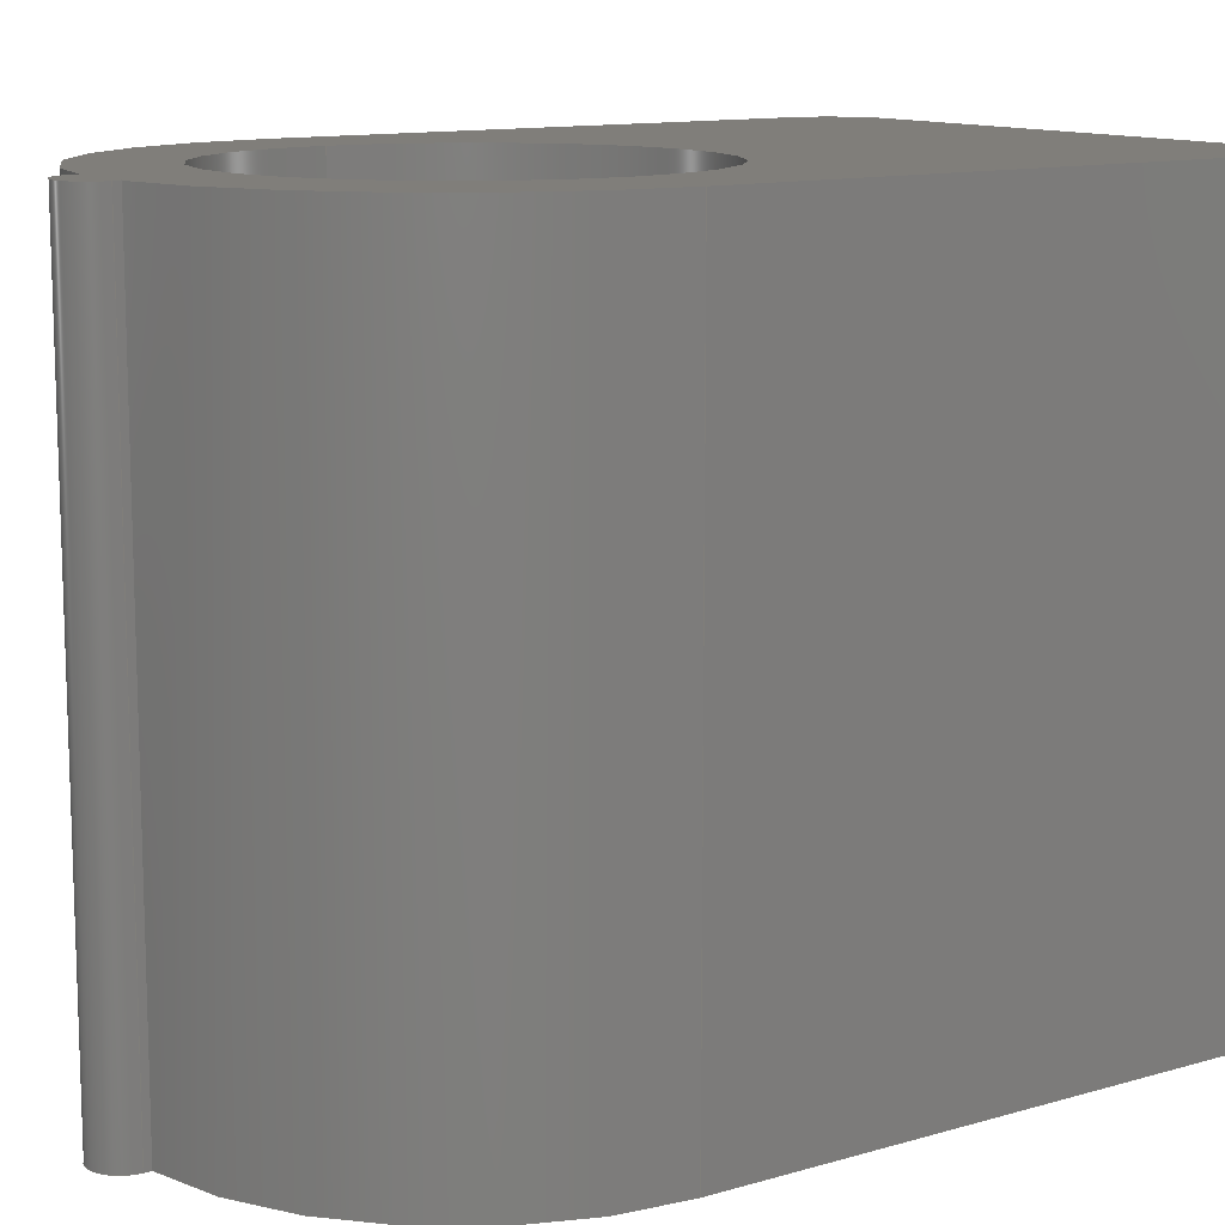
<metadata>
{"format":"step","ext":"step","renderer":"f3d","projection":"perspective","resolution":1024,"background":"white","views":[{"elev":11.9,"azim":55.2,"up":"+Z"}]}
</metadata>
<code>
ISO-10303-21;
DATA;
#1=MECHANICAL_DESIGN_GEOMETRIC_PRESENTATION_REPRESENTATION('',(#4),#421);
#2=SHAPE_REPRESENTATION_RELATIONSHIP('SRR','None',#428,#3);
#3=ADVANCED_BREP_SHAPE_REPRESENTATION('',(#5),#420);
#4=STYLED_ITEM('',(#438),#5);
#5=MANIFOLD_SOLID_BREP('Body1',#237);
#6=FACE_BOUND('',#40,.T.);
#7=FACE_BOUND('',#42,.T.);
#8=PLANE('',#254);
#9=PLANE('',#258);
#10=PLANE('',#262);
#11=PLANE('',#266);
#12=PLANE('',#270);
#13=PLANE('',#274);
#14=PLANE('',#275);
#15=FACE_OUTER_BOUND('',#28,.T.);
#16=FACE_OUTER_BOUND('',#29,.T.);
#17=FACE_OUTER_BOUND('',#30,.T.);
#18=FACE_OUTER_BOUND('',#31,.T.);
#19=FACE_OUTER_BOUND('',#32,.T.);
#20=FACE_OUTER_BOUND('',#33,.T.);
#21=FACE_OUTER_BOUND('',#34,.T.);
#22=FACE_OUTER_BOUND('',#35,.T.);
#23=FACE_OUTER_BOUND('',#36,.T.);
#24=FACE_OUTER_BOUND('',#37,.T.);
#25=FACE_OUTER_BOUND('',#38,.T.);
#26=FACE_OUTER_BOUND('',#39,.T.);
#27=FACE_OUTER_BOUND('',#41,.T.);
#28=EDGE_LOOP('',(#152,#153,#154,#155));
#29=EDGE_LOOP('',(#156,#157,#158,#159));
#30=EDGE_LOOP('',(#160,#161,#162,#163));
#31=EDGE_LOOP('',(#164,#165,#166,#167));
#32=EDGE_LOOP('',(#168,#169,#170,#171));
#33=EDGE_LOOP('',(#172,#173,#174,#175));
#34=EDGE_LOOP('',(#176,#177,#178,#179));
#35=EDGE_LOOP('',(#180,#181,#182,#183));
#36=EDGE_LOOP('',(#184,#185,#186,#187));
#37=EDGE_LOOP('',(#188,#189,#190,#191));
#38=EDGE_LOOP('',(#192,#193,#194,#195));
#39=EDGE_LOOP('',(#196,#197,#198,#199,#200,#201,#202,#203,#204,#205));
#40=EDGE_LOOP('',(#206));
#41=EDGE_LOOP('',(#207,#208,#209,#210,#211,#212,#213,#214,#215,#216));
#42=EDGE_LOOP('',(#217));
#43=LINE('',#354,#64);
#44=LINE('',#359,#65);
#45=LINE('',#361,#66);
#46=LINE('',#363,#67);
#47=LINE('',#364,#68);
#48=LINE('',#370,#69);
#49=LINE('',#373,#70);
#50=LINE('',#375,#71);
#51=LINE('',#376,#72);
#52=LINE('',#382,#73);
#53=LINE('',#385,#74);
#54=LINE('',#387,#75);
#55=LINE('',#388,#76);
#56=LINE('',#394,#77);
#57=LINE('',#397,#78);
#58=LINE('',#399,#79);
#59=LINE('',#400,#80);
#60=LINE('',#406,#81);
#61=LINE('',#409,#82);
#62=LINE('',#411,#83);
#63=LINE('',#412,#84);
#64=VECTOR('',#282,0.35);
#65=VECTOR('',#287,1);
#66=VECTOR('',#288,1);
#67=VECTOR('',#289,1);
#68=VECTOR('',#290,1);
#69=VECTOR('',#297,1);
#70=VECTOR('',#300,1);
#71=VECTOR('',#301,1);
#72=VECTOR('',#302,1);
#73=VECTOR('',#309,1);
#74=VECTOR('',#312,1);
#75=VECTOR('',#313,1);
#76=VECTOR('',#314,1);
#77=VECTOR('',#321,1);
#78=VECTOR('',#324,1);
#79=VECTOR('',#325,1);
#80=VECTOR('',#326,1);
#81=VECTOR('',#333,1);
#82=VECTOR('',#336,1);
#83=VECTOR('',#337,1);
#84=VECTOR('',#338,1);
#85=CIRCLE('',#252,0.35);
#86=CIRCLE('',#253,0.35);
#87=CIRCLE('',#256,0.5);
#88=CIRCLE('',#257,0.5);
#89=CIRCLE('',#260,0.1);
#90=CIRCLE('',#261,0.1);
#91=CIRCLE('',#264,0.1);
#92=CIRCLE('',#265,0.1);
#93=CIRCLE('',#268,0.5);
#94=CIRCLE('',#269,0.5);
#95=CIRCLE('',#272,0.05);
#96=CIRCLE('',#273,0.05);
#97=VERTEX_POINT('',#351);
#98=VERTEX_POINT('',#353);
#99=VERTEX_POINT('',#357);
#100=VERTEX_POINT('',#358);
#101=VERTEX_POINT('',#360);
#102=VERTEX_POINT('',#362);
#103=VERTEX_POINT('',#366);
#104=VERTEX_POINT('',#368);
#105=VERTEX_POINT('',#372);
#106=VERTEX_POINT('',#374);
#107=VERTEX_POINT('',#378);
#108=VERTEX_POINT('',#380);
#109=VERTEX_POINT('',#384);
#110=VERTEX_POINT('',#386);
#111=VERTEX_POINT('',#390);
#112=VERTEX_POINT('',#392);
#113=VERTEX_POINT('',#396);
#114=VERTEX_POINT('',#398);
#115=VERTEX_POINT('',#402);
#116=VERTEX_POINT('',#404);
#117=VERTEX_POINT('',#408);
#118=VERTEX_POINT('',#410);
#119=EDGE_CURVE('',#97,#97,#85,.T.);
#120=EDGE_CURVE('',#97,#98,#43,.T.);
#121=EDGE_CURVE('',#98,#98,#86,.T.);
#122=EDGE_CURVE('',#99,#100,#44,.T.);
#123=EDGE_CURVE('',#99,#101,#45,.T.);
#124=EDGE_CURVE('',#102,#101,#46,.T.);
#125=EDGE_CURVE('',#100,#102,#47,.T.);
#126=EDGE_CURVE('',#103,#100,#87,.T.);
#127=EDGE_CURVE('',#104,#102,#88,.T.);
#128=EDGE_CURVE('',#103,#104,#48,.T.);
#129=EDGE_CURVE('',#105,#103,#49,.T.);
#130=EDGE_CURVE('',#106,#104,#50,.T.);
#131=EDGE_CURVE('',#105,#106,#51,.T.);
#132=EDGE_CURVE('',#107,#105,#89,.T.);
#133=EDGE_CURVE('',#108,#106,#90,.T.);
#134=EDGE_CURVE('',#107,#108,#52,.T.);
#135=EDGE_CURVE('',#107,#109,#53,.T.);
#136=EDGE_CURVE('',#110,#108,#54,.T.);
#137=EDGE_CURVE('',#109,#110,#55,.T.);
#138=EDGE_CURVE('',#111,#109,#91,.T.);
#139=EDGE_CURVE('',#112,#110,#92,.T.);
#140=EDGE_CURVE('',#111,#112,#56,.T.);
#141=EDGE_CURVE('',#111,#113,#57,.T.);
#142=EDGE_CURVE('',#114,#112,#58,.T.);
#143=EDGE_CURVE('',#113,#114,#59,.T.);
#144=EDGE_CURVE('',#115,#113,#93,.T.);
#145=EDGE_CURVE('',#116,#114,#94,.T.);
#146=EDGE_CURVE('',#115,#116,#60,.T.);
#147=EDGE_CURVE('',#117,#115,#61,.T.);
#148=EDGE_CURVE('',#118,#116,#62,.T.);
#149=EDGE_CURVE('',#117,#118,#63,.T.);
#150=EDGE_CURVE('',#99,#117,#95,.T.);
#151=EDGE_CURVE('',#101,#118,#96,.T.);
#152=ORIENTED_EDGE('',*,*,#119,.F.);
#153=ORIENTED_EDGE('',*,*,#120,.T.);
#154=ORIENTED_EDGE('',*,*,#121,.T.);
#155=ORIENTED_EDGE('',*,*,#120,.F.);
#156=ORIENTED_EDGE('',*,*,#122,.F.);
#157=ORIENTED_EDGE('',*,*,#123,.T.);
#158=ORIENTED_EDGE('',*,*,#124,.F.);
#159=ORIENTED_EDGE('',*,*,#125,.F.);
#160=ORIENTED_EDGE('',*,*,#126,.T.);
#161=ORIENTED_EDGE('',*,*,#125,.T.);
#162=ORIENTED_EDGE('',*,*,#127,.F.);
#163=ORIENTED_EDGE('',*,*,#128,.F.);
#164=ORIENTED_EDGE('',*,*,#129,.T.);
#165=ORIENTED_EDGE('',*,*,#128,.T.);
#166=ORIENTED_EDGE('',*,*,#130,.F.);
#167=ORIENTED_EDGE('',*,*,#131,.F.);
#168=ORIENTED_EDGE('',*,*,#132,.T.);
#169=ORIENTED_EDGE('',*,*,#131,.T.);
#170=ORIENTED_EDGE('',*,*,#133,.F.);
#171=ORIENTED_EDGE('',*,*,#134,.F.);
#172=ORIENTED_EDGE('',*,*,#135,.F.);
#173=ORIENTED_EDGE('',*,*,#134,.T.);
#174=ORIENTED_EDGE('',*,*,#136,.F.);
#175=ORIENTED_EDGE('',*,*,#137,.F.);
#176=ORIENTED_EDGE('',*,*,#138,.T.);
#177=ORIENTED_EDGE('',*,*,#137,.T.);
#178=ORIENTED_EDGE('',*,*,#139,.F.);
#179=ORIENTED_EDGE('',*,*,#140,.F.);
#180=ORIENTED_EDGE('',*,*,#141,.F.);
#181=ORIENTED_EDGE('',*,*,#140,.T.);
#182=ORIENTED_EDGE('',*,*,#142,.F.);
#183=ORIENTED_EDGE('',*,*,#143,.F.);
#184=ORIENTED_EDGE('',*,*,#144,.T.);
#185=ORIENTED_EDGE('',*,*,#143,.T.);
#186=ORIENTED_EDGE('',*,*,#145,.F.);
#187=ORIENTED_EDGE('',*,*,#146,.F.);
#188=ORIENTED_EDGE('',*,*,#147,.T.);
#189=ORIENTED_EDGE('',*,*,#146,.T.);
#190=ORIENTED_EDGE('',*,*,#148,.F.);
#191=ORIENTED_EDGE('',*,*,#149,.F.);
#192=ORIENTED_EDGE('',*,*,#150,.T.);
#193=ORIENTED_EDGE('',*,*,#149,.T.);
#194=ORIENTED_EDGE('',*,*,#151,.F.);
#195=ORIENTED_EDGE('',*,*,#123,.F.);
#196=ORIENTED_EDGE('',*,*,#151,.T.);
#197=ORIENTED_EDGE('',*,*,#148,.T.);
#198=ORIENTED_EDGE('',*,*,#145,.T.);
#199=ORIENTED_EDGE('',*,*,#142,.T.);
#200=ORIENTED_EDGE('',*,*,#139,.T.);
#201=ORIENTED_EDGE('',*,*,#136,.T.);
#202=ORIENTED_EDGE('',*,*,#133,.T.);
#203=ORIENTED_EDGE('',*,*,#130,.T.);
#204=ORIENTED_EDGE('',*,*,#127,.T.);
#205=ORIENTED_EDGE('',*,*,#124,.T.);
#206=ORIENTED_EDGE('',*,*,#119,.T.);
#207=ORIENTED_EDGE('',*,*,#150,.F.);
#208=ORIENTED_EDGE('',*,*,#122,.T.);
#209=ORIENTED_EDGE('',*,*,#126,.F.);
#210=ORIENTED_EDGE('',*,*,#129,.F.);
#211=ORIENTED_EDGE('',*,*,#132,.F.);
#212=ORIENTED_EDGE('',*,*,#135,.T.);
#213=ORIENTED_EDGE('',*,*,#138,.F.);
#214=ORIENTED_EDGE('',*,*,#141,.T.);
#215=ORIENTED_EDGE('',*,*,#144,.F.);
#216=ORIENTED_EDGE('',*,*,#147,.F.);
#217=ORIENTED_EDGE('',*,*,#121,.F.);
#218=CYLINDRICAL_SURFACE('',#251,0.35);
#219=CYLINDRICAL_SURFACE('',#255,0.5);
#220=CYLINDRICAL_SURFACE('',#259,0.1);
#221=CYLINDRICAL_SURFACE('',#263,0.1);
#222=CYLINDRICAL_SURFACE('',#267,0.5);
#223=CYLINDRICAL_SURFACE('',#271,0.05);
#224=ADVANCED_FACE('',(#15),#218,.F.);
#225=ADVANCED_FACE('',(#16),#8,.T.);
#226=ADVANCED_FACE('',(#17),#219,.T.);
#227=ADVANCED_FACE('',(#18),#9,.T.);
#228=ADVANCED_FACE('',(#19),#220,.T.);
#229=ADVANCED_FACE('',(#20),#10,.T.);
#230=ADVANCED_FACE('',(#21),#221,.T.);
#231=ADVANCED_FACE('',(#22),#11,.T.);
#232=ADVANCED_FACE('',(#23),#222,.T.);
#233=ADVANCED_FACE('',(#24),#12,.T.);
#234=ADVANCED_FACE('',(#25),#223,.T.);
#235=ADVANCED_FACE('',(#26,#6),#13,.T.);
#236=ADVANCED_FACE('',(#27,#7),#14,.F.);
#237=CLOSED_SHELL('',(#224,#225,#226,#227,#228,#229,#230,#231,#232,#233,
#234,#235,#236));
#238=DERIVED_UNIT_ELEMENT(#240,1);
#239=DERIVED_UNIT_ELEMENT(#423,3);
#240=(
MASS_UNIT()
NAMED_UNIT(*)
SI_UNIT(.KILO.,.GRAM.)
);
#241=DERIVED_UNIT((#238,#239));
#242=MEASURE_REPRESENTATION_ITEM('density measure',
POSITIVE_RATIO_MEASURE(7850),#241);
#243=PROPERTY_DEFINITION_REPRESENTATION(#248,#245);
#244=PROPERTY_DEFINITION_REPRESENTATION(#249,#246);
#245=REPRESENTATION('material name',(#247),#420);
#246=REPRESENTATION('density',(#242),#420);
#247=DESCRIPTIVE_REPRESENTATION_ITEM('Steel','Steel');
#248=PROPERTY_DEFINITION('material property','material name',#430);
#249=PROPERTY_DEFINITION('material property','density of part',#430);
#250=AXIS2_PLACEMENT_3D('placement',#349,#276,#277);
#251=AXIS2_PLACEMENT_3D('',#350,#278,#279);
#252=AXIS2_PLACEMENT_3D('',#352,#280,#281);
#253=AXIS2_PLACEMENT_3D('',#355,#283,#284);
#254=AXIS2_PLACEMENT_3D('',#356,#285,#286);
#255=AXIS2_PLACEMENT_3D('',#365,#291,#292);
#256=AXIS2_PLACEMENT_3D('',#367,#293,#294);
#257=AXIS2_PLACEMENT_3D('',#369,#295,#296);
#258=AXIS2_PLACEMENT_3D('',#371,#298,#299);
#259=AXIS2_PLACEMENT_3D('',#377,#303,#304);
#260=AXIS2_PLACEMENT_3D('',#379,#305,#306);
#261=AXIS2_PLACEMENT_3D('',#381,#307,#308);
#262=AXIS2_PLACEMENT_3D('',#383,#310,#311);
#263=AXIS2_PLACEMENT_3D('',#389,#315,#316);
#264=AXIS2_PLACEMENT_3D('',#391,#317,#318);
#265=AXIS2_PLACEMENT_3D('',#393,#319,#320);
#266=AXIS2_PLACEMENT_3D('',#395,#322,#323);
#267=AXIS2_PLACEMENT_3D('',#401,#327,#328);
#268=AXIS2_PLACEMENT_3D('',#403,#329,#330);
#269=AXIS2_PLACEMENT_3D('',#405,#331,#332);
#270=AXIS2_PLACEMENT_3D('',#407,#334,#335);
#271=AXIS2_PLACEMENT_3D('',#413,#339,#340);
#272=AXIS2_PLACEMENT_3D('',#414,#341,#342);
#273=AXIS2_PLACEMENT_3D('',#415,#343,#344);
#274=AXIS2_PLACEMENT_3D('',#416,#345,#346);
#275=AXIS2_PLACEMENT_3D('',#417,#347,#348);
#276=DIRECTION('axis',(0,0,1));
#277=DIRECTION('refdir',(1,0,0));
#278=DIRECTION('center_axis',(0,0,1));
#279=DIRECTION('ref_axis',(1,0,0));
#280=DIRECTION('center_axis',(0,0,-1));
#281=DIRECTION('ref_axis',(1,0,0));
#282=DIRECTION('',(0,0,-1));
#283=DIRECTION('center_axis',(0,0,-1));
#284=DIRECTION('ref_axis',(1,0,0));
#285=DIRECTION('center_axis',(-1,-5.548e-16,0));
#286=DIRECTION('ref_axis',(5.548e-16,-1,0));
#287=DIRECTION('',(-5.548e-16,1,0));
#288=DIRECTION('',(0,0,1));
#289=DIRECTION('',(5.548e-16,-1,0));
#290=DIRECTION('',(0,0,1));
#291=DIRECTION('center_axis',(0,0,1));
#292=DIRECTION('ref_axis',(-1,-7.451e-09,0));
#293=DIRECTION('center_axis',(0,0,1));
#294=DIRECTION('ref_axis',(-1,-7.451e-09,0));
#295=DIRECTION('center_axis',(0,0,1));
#296=DIRECTION('ref_axis',(-1,-7.451e-09,0));
#297=DIRECTION('',(0,0,1));
#298=DIRECTION('center_axis',(-1,-7.451e-09,0));
#299=DIRECTION('ref_axis',(7.451e-09,-1,0));
#300=DIRECTION('',(7.451e-09,-1,0));
#301=DIRECTION('',(7.451e-09,-1,0));
#302=DIRECTION('',(0,0,1));
#303=DIRECTION('center_axis',(0,0,1));
#304=DIRECTION('ref_axis',(0,1,0));
#305=DIRECTION('center_axis',(0,0,1));
#306=DIRECTION('ref_axis',(0,1,0));
#307=DIRECTION('center_axis',(0,0,1));
#308=DIRECTION('ref_axis',(0,1,0));
#309=DIRECTION('',(0,0,1));
#310=DIRECTION('center_axis',(0,1,0));
#311=DIRECTION('ref_axis',(-1,0,0));
#312=DIRECTION('',(1,0,0));
#313=DIRECTION('',(-1,0,0));
#314=DIRECTION('',(0,0,1));
#315=DIRECTION('center_axis',(0,0,1));
#316=DIRECTION('ref_axis',(1,-7.451e-09,0));
#317=DIRECTION('center_axis',(0,0,1));
#318=DIRECTION('ref_axis',(1,-7.451e-09,0));
#319=DIRECTION('center_axis',(0,0,1));
#320=DIRECTION('ref_axis',(1,-7.451e-09,0));
#321=DIRECTION('',(0,0,1));
#322=DIRECTION('center_axis',(1,-7.451e-09,0));
#323=DIRECTION('ref_axis',(7.451e-09,1,0));
#324=DIRECTION('',(-7.451e-09,-1,0));
#325=DIRECTION('',(7.451e-09,1,0));
#326=DIRECTION('',(0,0,1));
#327=DIRECTION('center_axis',(0,0,1));
#328=DIRECTION('ref_axis',(0.1,-0.995,0));
#329=DIRECTION('center_axis',(0,0,1));
#330=DIRECTION('ref_axis',(0.1,-0.995,0));
#331=DIRECTION('center_axis',(0,0,1));
#332=DIRECTION('ref_axis',(0.1,-0.995,0));
#333=DIRECTION('',(0,0,1));
#334=DIRECTION('center_axis',(1,5.548e-16,0));
#335=DIRECTION('ref_axis',(-5.548e-16,1,0));
#336=DIRECTION('',(-5.548e-16,1,0));
#337=DIRECTION('',(-5.548e-16,1,0));
#338=DIRECTION('',(0,0,1));
#339=DIRECTION('center_axis',(0,0,1));
#340=DIRECTION('ref_axis',(-1,0,0));
#341=DIRECTION('center_axis',(0,0,1));
#342=DIRECTION('ref_axis',(-1,0,0));
#343=DIRECTION('center_axis',(0,0,1));
#344=DIRECTION('ref_axis',(-1,0,0));
#345=DIRECTION('center_axis',(0,0,1));
#346=DIRECTION('ref_axis',(1,0,0));
#347=DIRECTION('center_axis',(0,0,1));
#348=DIRECTION('ref_axis',(1,0,0));
#349=CARTESIAN_POINT('',(0,0,0));
#350=CARTESIAN_POINT('Origin',(0,0,0));
#351=CARTESIAN_POINT('',(-0.35,-4.286e-17,1.2));
#352=CARTESIAN_POINT('Origin',(0,0,1.2));
#353=CARTESIAN_POINT('',(-0.35,-4.286e-17,0));
#354=CARTESIAN_POINT('',(-0.35,-4.286e-17,0));
#355=CARTESIAN_POINT('Origin',(0,0,0));
#356=CARTESIAN_POINT('Origin',(-0.05,-0.4975,0));
#357=CARTESIAN_POINT('',(-0.05,-0.51,0));
#358=CARTESIAN_POINT('',(-0.05,-0.4975,0));
#359=CARTESIAN_POINT('',(-0.05,-0.51,0));
#360=CARTESIAN_POINT('',(-0.05,-0.51,1.2));
#361=CARTESIAN_POINT('',(-0.05,-0.51,0));
#362=CARTESIAN_POINT('',(-0.05,-0.4975,1.2));
#363=CARTESIAN_POINT('',(-0.05,-0.51,1.2));
#364=CARTESIAN_POINT('',(-0.05,-0.4975,0));
#365=CARTESIAN_POINT('Origin',(0,0,0));
#366=CARTESIAN_POINT('',(-0.5,-3.725e-09,0));
#367=CARTESIAN_POINT('Origin',(0,0,0));
#368=CARTESIAN_POINT('',(-0.5,-3.725e-09,1.2));
#369=CARTESIAN_POINT('Origin',(0,0,1.2));
#370=CARTESIAN_POINT('',(-0.5,-3.725e-09,0));
#371=CARTESIAN_POINT('Origin',(-0.5,0.9,0));
#372=CARTESIAN_POINT('',(-0.5,0.9,0));
#373=CARTESIAN_POINT('',(-0.5,0.9,0));
#374=CARTESIAN_POINT('',(-0.5,0.9,1.2));
#375=CARTESIAN_POINT('',(-0.5,0.9,1.2));
#376=CARTESIAN_POINT('',(-0.5,0.9,0));
#377=CARTESIAN_POINT('Origin',(-0.4,0.9,0));
#378=CARTESIAN_POINT('',(-0.4,1,0));
#379=CARTESIAN_POINT('Origin',(-0.4,0.9,0));
#380=CARTESIAN_POINT('',(-0.4,1,1.2));
#381=CARTESIAN_POINT('Origin',(-0.4,0.9,1.2));
#382=CARTESIAN_POINT('',(-0.4,1,0));
#383=CARTESIAN_POINT('Origin',(0.4,1,0));
#384=CARTESIAN_POINT('',(0.4,1,0));
#385=CARTESIAN_POINT('',(-0.4,1,0));
#386=CARTESIAN_POINT('',(0.4,1,1.2));
#387=CARTESIAN_POINT('',(-0.4,1,1.2));
#388=CARTESIAN_POINT('',(0.4,1,0));
#389=CARTESIAN_POINT('Origin',(0.4,0.9,0));
#390=CARTESIAN_POINT('',(0.5,0.9,0));
#391=CARTESIAN_POINT('Origin',(0.4,0.9,0));
#392=CARTESIAN_POINT('',(0.5,0.9,1.2));
#393=CARTESIAN_POINT('Origin',(0.4,0.9,1.2));
#394=CARTESIAN_POINT('',(0.5,0.9,0));
#395=CARTESIAN_POINT('Origin',(0.5,-3.725e-09,0));
#396=CARTESIAN_POINT('',(0.5,-3.725e-09,0));
#397=CARTESIAN_POINT('',(0.5,0.9,0));
#398=CARTESIAN_POINT('',(0.5,-3.725e-09,1.2));
#399=CARTESIAN_POINT('',(0.5,0.9,1.2));
#400=CARTESIAN_POINT('',(0.5,-3.725e-09,0));
#401=CARTESIAN_POINT('Origin',(0,0,0));
#402=CARTESIAN_POINT('',(0.05,-0.4975,0));
#403=CARTESIAN_POINT('Origin',(0,0,0));
#404=CARTESIAN_POINT('',(0.05,-0.4975,1.2));
#405=CARTESIAN_POINT('Origin',(0,0,1.2));
#406=CARTESIAN_POINT('',(0.05,-0.4975,0));
#407=CARTESIAN_POINT('Origin',(0.05,-0.51,0));
#408=CARTESIAN_POINT('',(0.05,-0.51,0));
#409=CARTESIAN_POINT('',(0.05,-0.51,0));
#410=CARTESIAN_POINT('',(0.05,-0.51,1.2));
#411=CARTESIAN_POINT('',(0.05,-0.51,1.2));
#412=CARTESIAN_POINT('',(0.05,-0.51,0));
#413=CARTESIAN_POINT('Origin',(0,-0.51,0));
#414=CARTESIAN_POINT('Origin',(0,-0.51,0));
#415=CARTESIAN_POINT('Origin',(0,-0.51,1.2));
#416=CARTESIAN_POINT('Origin',(-1.11e-16,0.22,
1.2));
#417=CARTESIAN_POINT('Origin',(-1.11e-16,0.22,
0));
#418=UNCERTAINTY_MEASURE_WITH_UNIT(LENGTH_MEASURE(0.001),#422,
'DISTANCE_ACCURACY_VALUE',
'Maximum model space distance between geometric entities at asserted c
onnectivities');
#419=UNCERTAINTY_MEASURE_WITH_UNIT(LENGTH_MEASURE(0.001),#422,
'DISTANCE_ACCURACY_VALUE',
'Maximum model space distance between geometric entities at asserted c
onnectivities');
#420=(
GEOMETRIC_REPRESENTATION_CONTEXT(3)
GLOBAL_UNCERTAINTY_ASSIGNED_CONTEXT((#418))
GLOBAL_UNIT_ASSIGNED_CONTEXT((#422,#424,#425))
REPRESENTATION_CONTEXT('','3D')
);
#421=(
GEOMETRIC_REPRESENTATION_CONTEXT(3)
GLOBAL_UNCERTAINTY_ASSIGNED_CONTEXT((#419))
GLOBAL_UNIT_ASSIGNED_CONTEXT((#422,#424,#425))
REPRESENTATION_CONTEXT('','3D')
);
#422=(
LENGTH_UNIT()
NAMED_UNIT(*)
SI_UNIT(.CENTI.,.METRE.)
);
#423=(
LENGTH_UNIT()
NAMED_UNIT(*)
SI_UNIT($,.METRE.)
);
#424=(
NAMED_UNIT(*)
PLANE_ANGLE_UNIT()
SI_UNIT($,.RADIAN.)
);
#425=(
NAMED_UNIT(*)
SI_UNIT($,.STERADIAN.)
SOLID_ANGLE_UNIT()
);
#426=SHAPE_DEFINITION_REPRESENTATION(#427,#428);
#427=PRODUCT_DEFINITION_SHAPE('',$,#430);
#428=SHAPE_REPRESENTATION('',(#250),#420);
#429=PRODUCT_DEFINITION_CONTEXT('part definition',#434,'design');
#430=PRODUCT_DEFINITION('Positioning block','Positioning block',#431,#429);
#431=PRODUCT_DEFINITION_FORMATION('',$,#436);
#432=PRODUCT_RELATED_PRODUCT_CATEGORY('Positioning block',
'Positioning block',(#436));
#433=APPLICATION_PROTOCOL_DEFINITION('international standard',
'automotive_design',2009,#434);
#434=APPLICATION_CONTEXT(
'Core Data for Automotive Mechanical Design Process');
#435=PRODUCT_CONTEXT('part definition',#434,'mechanical');
#436=PRODUCT('Positioning block','Positioning block',$,(#435));
#437=PRESENTATION_STYLE_ASSIGNMENT((#439));
#438=PRESENTATION_STYLE_ASSIGNMENT((#440));
#439=SURFACE_STYLE_USAGE(.BOTH.,#441);
#440=SURFACE_STYLE_USAGE(.BOTH.,#442);
#441=SURFACE_SIDE_STYLE('',(#443));
#442=SURFACE_SIDE_STYLE('',(#444));
#443=SURFACE_STYLE_FILL_AREA(#445);
#444=SURFACE_STYLE_FILL_AREA(#446);
#445=FILL_AREA_STYLE('Steel - Satin',(#447));
#446=FILL_AREA_STYLE('Plastic - Matte (White) (1)',(#448));
#447=FILL_AREA_STYLE_COLOUR('Steel - Satin',#449);
#448=FILL_AREA_STYLE_COLOUR('Plastic - Matte (White) (1)',#450);
#449=COLOUR_RGB('Steel - Satin',0.6275,0.6275,0.6275);
#450=COLOUR_RGB('Plastic - Matte (White) (1)',0.8039,0.8039,
0.7569);
ENDSEC;
END-ISO-10303-21;

</code>
